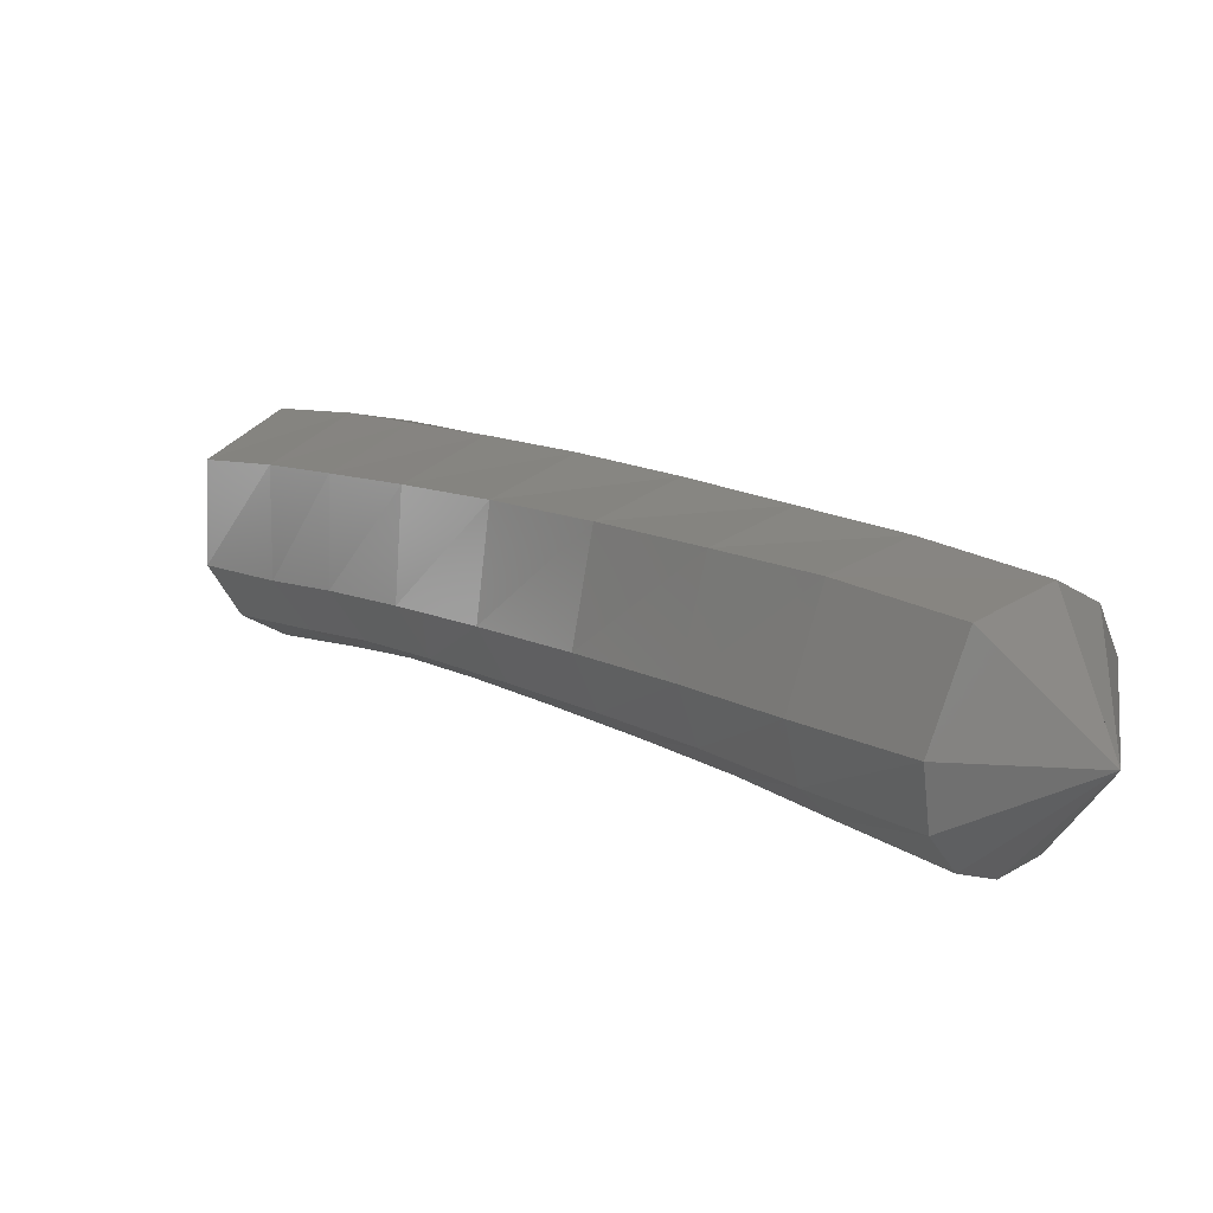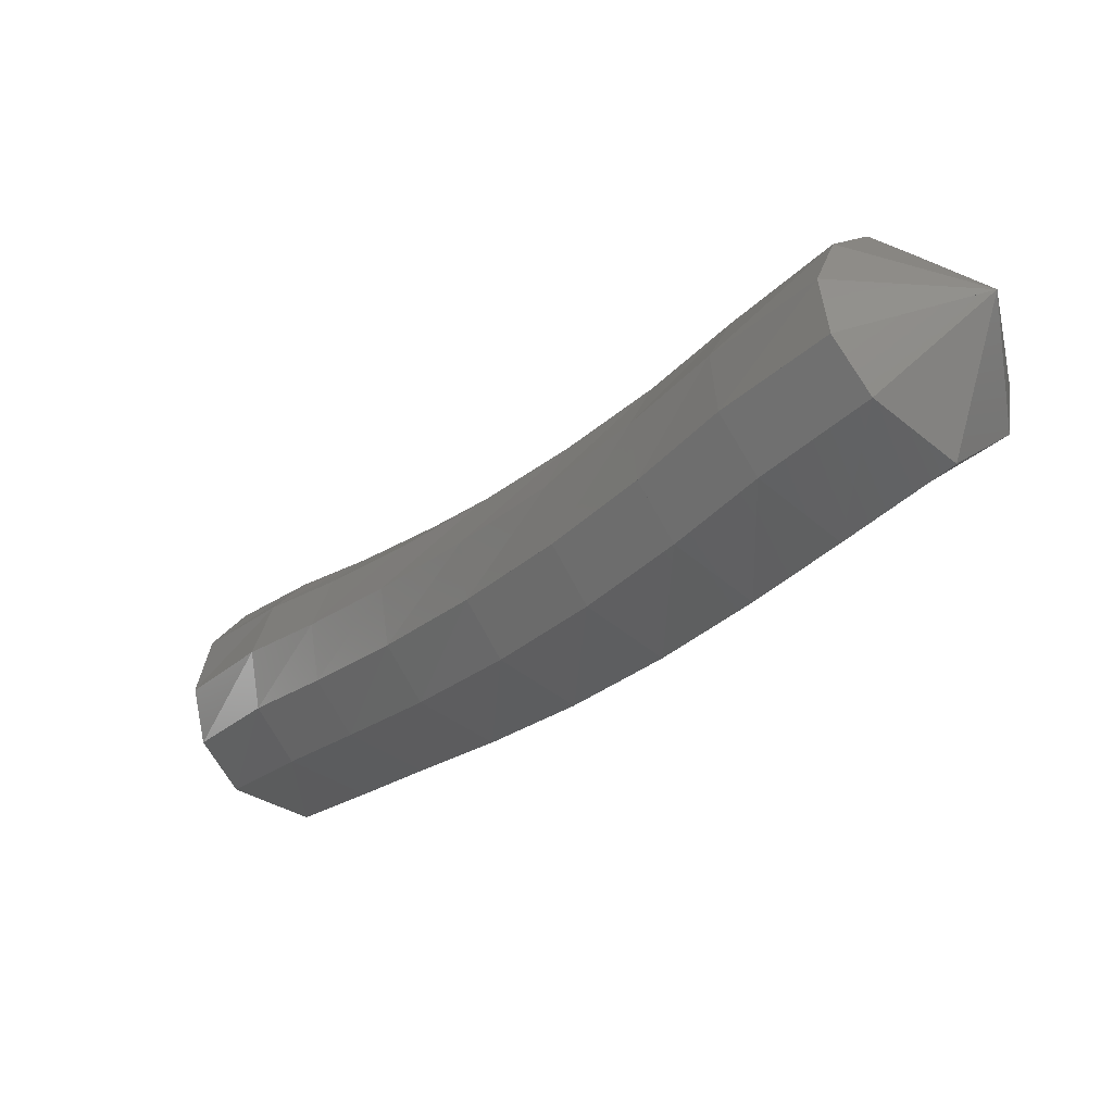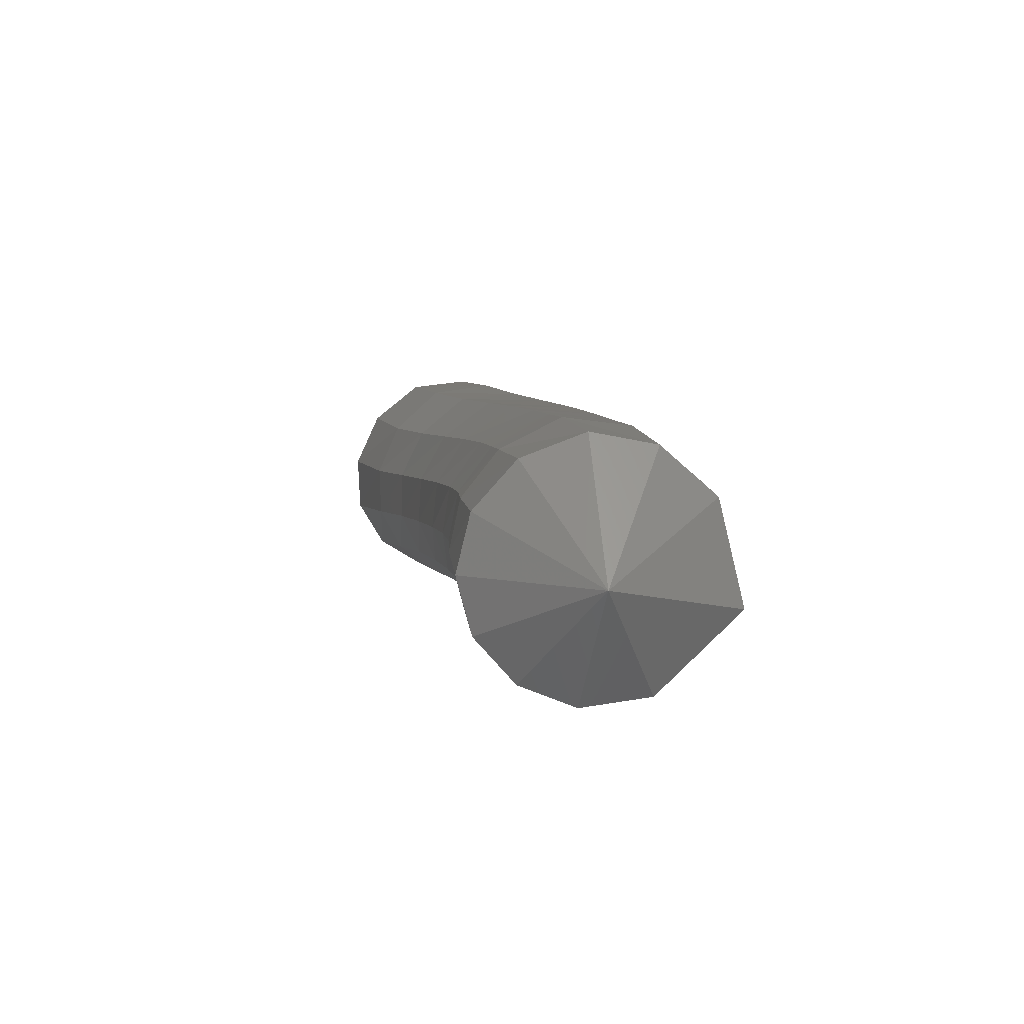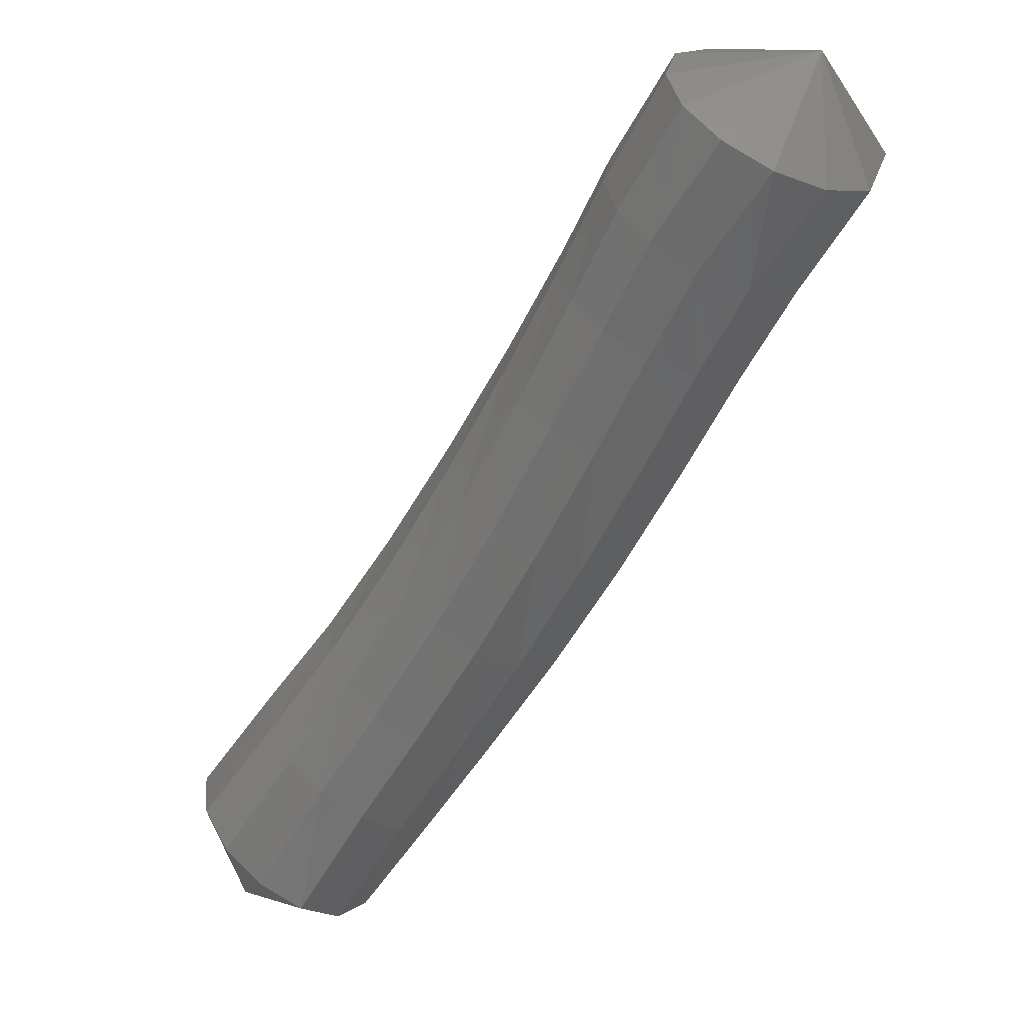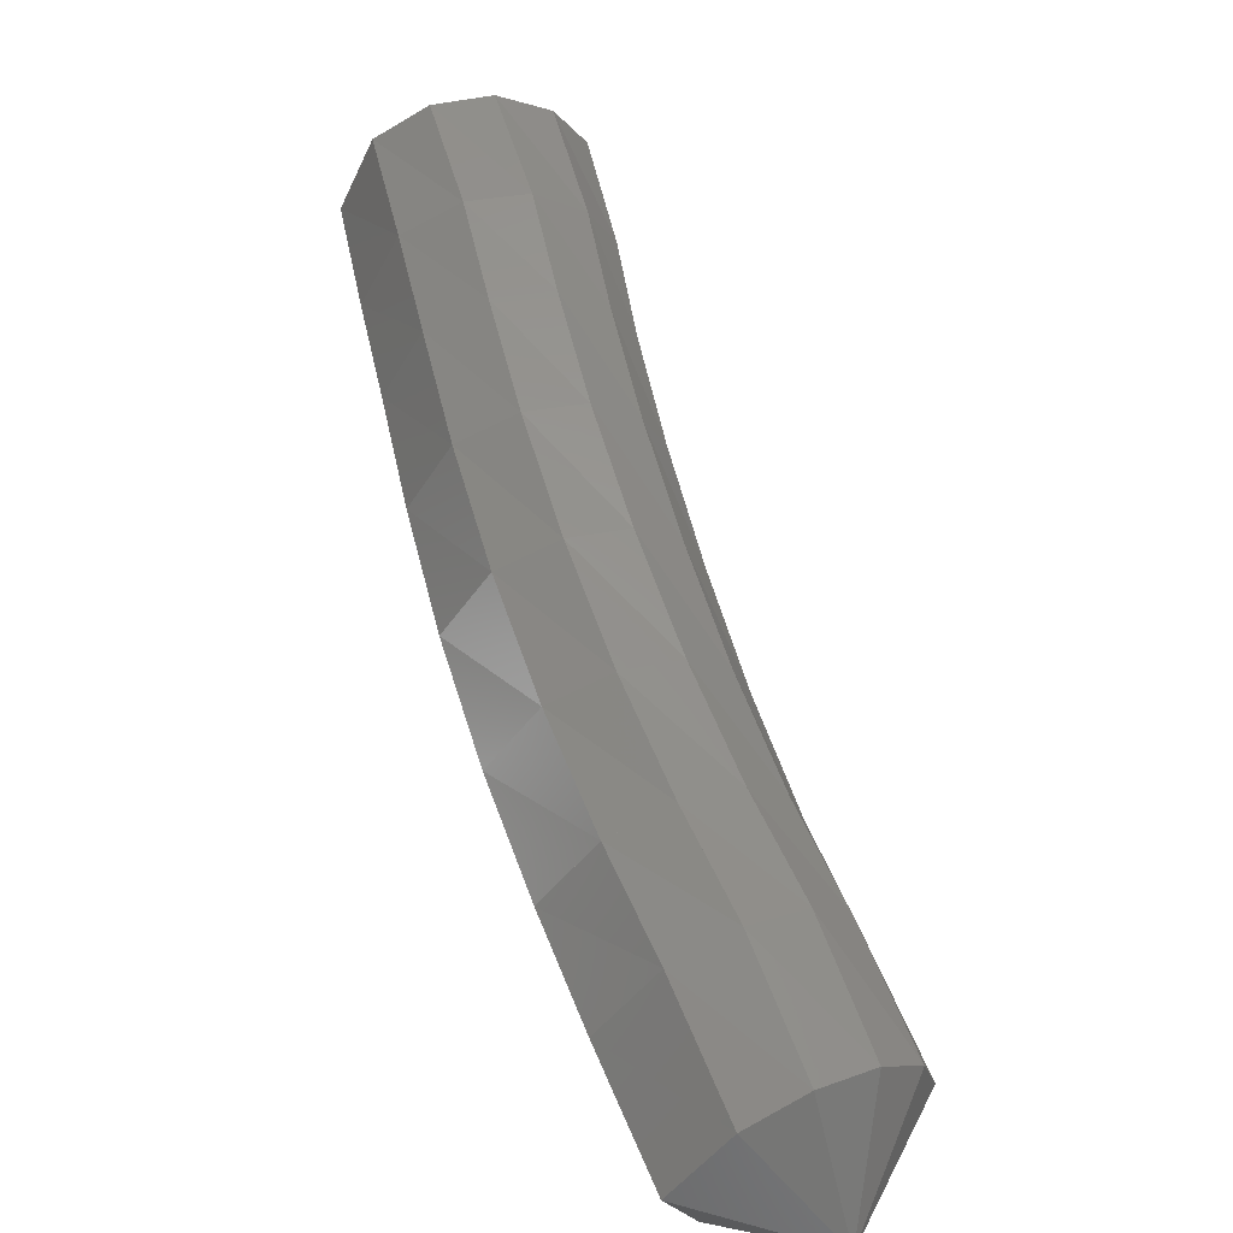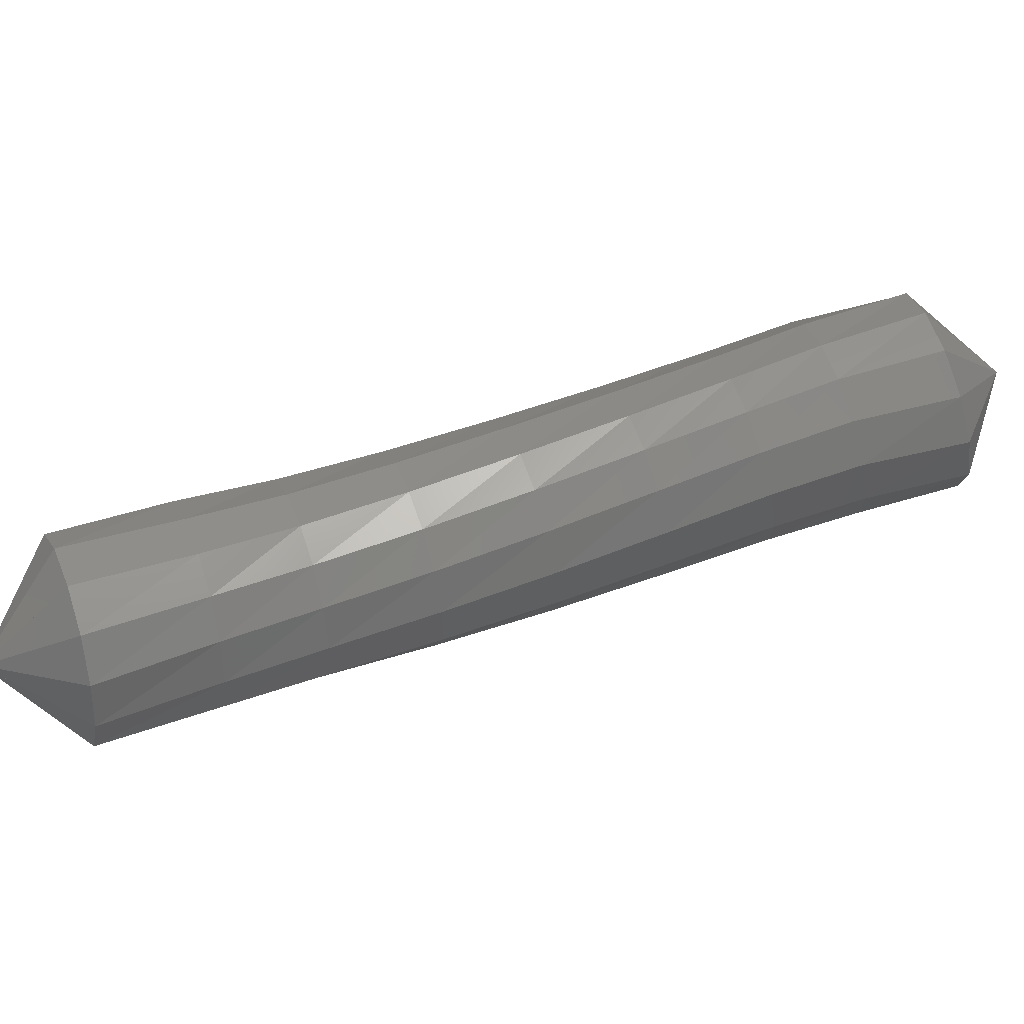
<metadata>
{"format":"stl","ext":"stl","renderer":"f3d","projection":"perspective","resolution":1024,"background":"white","views":[{"elev":-57.4,"azim":-149.0,"up":"+Y"},{"elev":-21.1,"azim":-81.1,"up":"+Z"},{"elev":54.4,"azim":84.8,"up":"+Y"},{"elev":0.9,"azim":49.3,"up":"+Y"},{"elev":8.2,"azim":-107.2,"up":"+Y"},{"elev":74.5,"azim":30.0,"up":"+Z"}]}
</metadata>
<code>
# stl→obj: 101 verts, 220 faces
v 63.73 13.62 273.3
v 63.6 13.19 272.6
v 63.86 12.94 273
v 63.14 12.72 272.6
v 63.41 12.47 273.1
v 62.75 12.3 272.6
v 63.03 12.06 273.1
v 62.3 11.81 272.6
v 62.6 11.57 273.1
v 61.81 11.28 272.7
v 62.13 11.04 273.1
v 61.31 10.75 272.7
v 61.65 10.51 273.1
v 60.81 10.26 272.8
v 61.18 10.01 273.2
v 60.35 9.802 272.9
v 60.75 9.541 273.3
v 59.85 9.261 273.1
v 60.24 9.002 273.4
v 59.63 9.037 273.8
v 63.88 12.92 273.4
v 63.42 12.47 273.4
v 63.04 12.06 273.4
v 62.62 11.57 273.4
v 62.17 11.04 273.4
v 61.71 10.51 273.5
v 61.27 10 273.5
v 60.86 9.534 273.6
v 60.38 8.978 273.7
v 63.78 13 273.6
v 63.31 12.55 273.7
v 62.94 12.14 273.7
v 62.53 11.65 273.7
v 62.1 11.12 273.7
v 61.66 10.59 273.7
v 61.23 10.09 273.8
v 60.85 9.626 273.9
v 60.39 9.059 274
v 63.61 13.14 273.8
v 63.14 12.7 273.8
v 62.78 12.28 273.8
v 62.38 11.79 273.8
v 61.96 11.26 273.9
v 61.53 10.74 273.9
v 61.12 10.24 274
v 60.75 9.78 274.1
v 60.31 9.216 274.2
v 63.4 13.33 273.9
v 62.95 12.87 273.9
v 62.59 12.44 273.9
v 62.2 11.95 273.9
v 61.79 11.42 273.9
v 61.37 10.9 274
v 60.97 10.4 274.1
v 60.6 9.954 274.2
v 60.15 9.409 274.3
v 63.2 13.51 273.8
v 62.77 13.03 273.8
v 62.42 12.59 273.8
v 62.02 12.1 273.8
v 61.6 11.58 273.9
v 61.19 11.05 274
v 60.78 10.56 274.1
v 60.41 10.12 274.2
v 59.94 9.603 274.3
v 63.04 13.66 273.6
v 62.61 13.17 273.6
v 62.26 12.73 273.6
v 61.85 12.23 273.7
v 61.43 11.71 273.7
v 61 11.19 273.8
v 60.59 10.71 273.9
v 60.21 10.28 274.1
v 59.72 9.759 274.2
v 62.97 13.73 273.3
v 62.52 13.26 273.3
v 62.15 12.81 273.3
v 61.74 12.32 273.4
v 61.3 11.8 273.4
v 60.85 11.28 273.5
v 60.43 10.8 273.7
v 60.03 10.37 273.8
v 59.54 9.832 273.9
v 63.04 13.68 273
v 62.57 13.22 273
v 62.19 12.78 273
v 61.76 12.29 273.1
v 61.3 11.76 273.1
v 60.84 11.25 273.2
v 60.39 10.76 273.3
v 59.96 10.33 273.5
v 59.48 9.781 273.6
v 63.22 13.52 272.7
v 62.76 13.06 272.7
v 62.37 12.63 272.8
v 61.93 12.13 272.8
v 61.45 11.61 272.8
v 60.96 11.09 272.9
v 60.49 10.6 273
v 60.04 10.16 273.2
v 59.55 9.613 273.3
f 1 1 2
f 2 1 3
f 2 3 4
f 4 3 5
f 4 5 6
f 6 5 7
f 6 7 8
f 8 7 9
f 8 9 10
f 10 9 11
f 10 11 12
f 12 11 13
f 12 13 14
f 14 13 15
f 14 15 16
f 16 15 17
f 16 17 18
f 18 17 19
f 18 19 20
f 20 19 20
f 1 1 3
f 3 1 21
f 3 21 5
f 5 21 22
f 5 22 7
f 7 22 23
f 7 23 9
f 9 23 24
f 9 24 11
f 11 24 25
f 11 25 13
f 13 25 26
f 13 26 15
f 15 26 27
f 15 27 17
f 17 27 28
f 17 28 19
f 19 28 29
f 19 29 20
f 20 29 20
f 1 1 21
f 21 1 30
f 21 30 22
f 22 30 31
f 22 31 23
f 23 31 32
f 23 32 24
f 24 32 33
f 24 33 25
f 25 33 34
f 25 34 26
f 26 34 35
f 26 35 27
f 27 35 36
f 27 36 28
f 28 36 37
f 28 37 29
f 29 37 38
f 29 38 20
f 20 38 20
f 1 1 30
f 30 1 39
f 30 39 31
f 31 39 40
f 31 40 32
f 32 40 41
f 32 41 33
f 33 41 42
f 33 42 34
f 34 42 43
f 34 43 35
f 35 43 44
f 35 44 36
f 36 44 45
f 36 45 37
f 37 45 46
f 37 46 38
f 38 46 47
f 38 47 20
f 20 47 20
f 1 1 39
f 39 1 48
f 39 48 40
f 40 48 49
f 40 49 41
f 41 49 50
f 41 50 42
f 42 50 51
f 42 51 43
f 43 51 52
f 43 52 44
f 44 52 53
f 44 53 45
f 45 53 54
f 45 54 46
f 46 54 55
f 46 55 47
f 47 55 56
f 47 56 20
f 20 56 20
f 1 1 48
f 48 1 57
f 48 57 49
f 49 57 58
f 49 58 50
f 50 58 59
f 50 59 51
f 51 59 60
f 51 60 52
f 52 60 61
f 52 61 53
f 53 61 62
f 53 62 54
f 54 62 63
f 54 63 55
f 55 63 64
f 55 64 56
f 56 64 65
f 56 65 20
f 20 65 20
f 1 1 57
f 57 1 66
f 57 66 58
f 58 66 67
f 58 67 59
f 59 67 68
f 59 68 60
f 60 68 69
f 60 69 61
f 61 69 70
f 61 70 62
f 62 70 71
f 62 71 63
f 63 71 72
f 63 72 64
f 64 72 73
f 64 73 65
f 65 73 74
f 65 74 20
f 20 74 20
f 1 1 66
f 66 1 75
f 66 75 67
f 67 75 76
f 67 76 68
f 68 76 77
f 68 77 69
f 69 77 78
f 69 78 70
f 70 78 79
f 70 79 71
f 71 79 80
f 71 80 72
f 72 80 81
f 72 81 73
f 73 81 82
f 73 82 74
f 74 82 83
f 74 83 20
f 20 83 20
f 1 1 75
f 75 1 84
f 75 84 76
f 76 84 85
f 76 85 77
f 77 85 86
f 77 86 78
f 78 86 87
f 78 87 79
f 79 87 88
f 79 88 80
f 80 88 89
f 80 89 81
f 81 89 90
f 81 90 82
f 82 90 91
f 82 91 83
f 83 91 92
f 83 92 20
f 20 92 20
f 1 1 84
f 84 1 93
f 84 93 85
f 85 93 94
f 85 94 86
f 86 94 95
f 86 95 87
f 87 95 96
f 87 96 88
f 88 96 97
f 88 97 89
f 89 97 98
f 89 98 90
f 90 98 99
f 90 99 91
f 91 99 100
f 91 100 92
f 92 100 101
f 92 101 20
f 20 101 20
f 1 1 93
f 93 1 2
f 93 2 94
f 94 2 4
f 94 4 95
f 95 4 6
f 95 6 96
f 96 6 8
f 96 8 97
f 97 8 10
f 97 10 98
f 98 10 12
f 98 12 99
f 99 12 14
f 99 14 100
f 100 14 16
f 100 16 101
f 101 16 18
f 101 18 20
f 20 18 20

</code>
